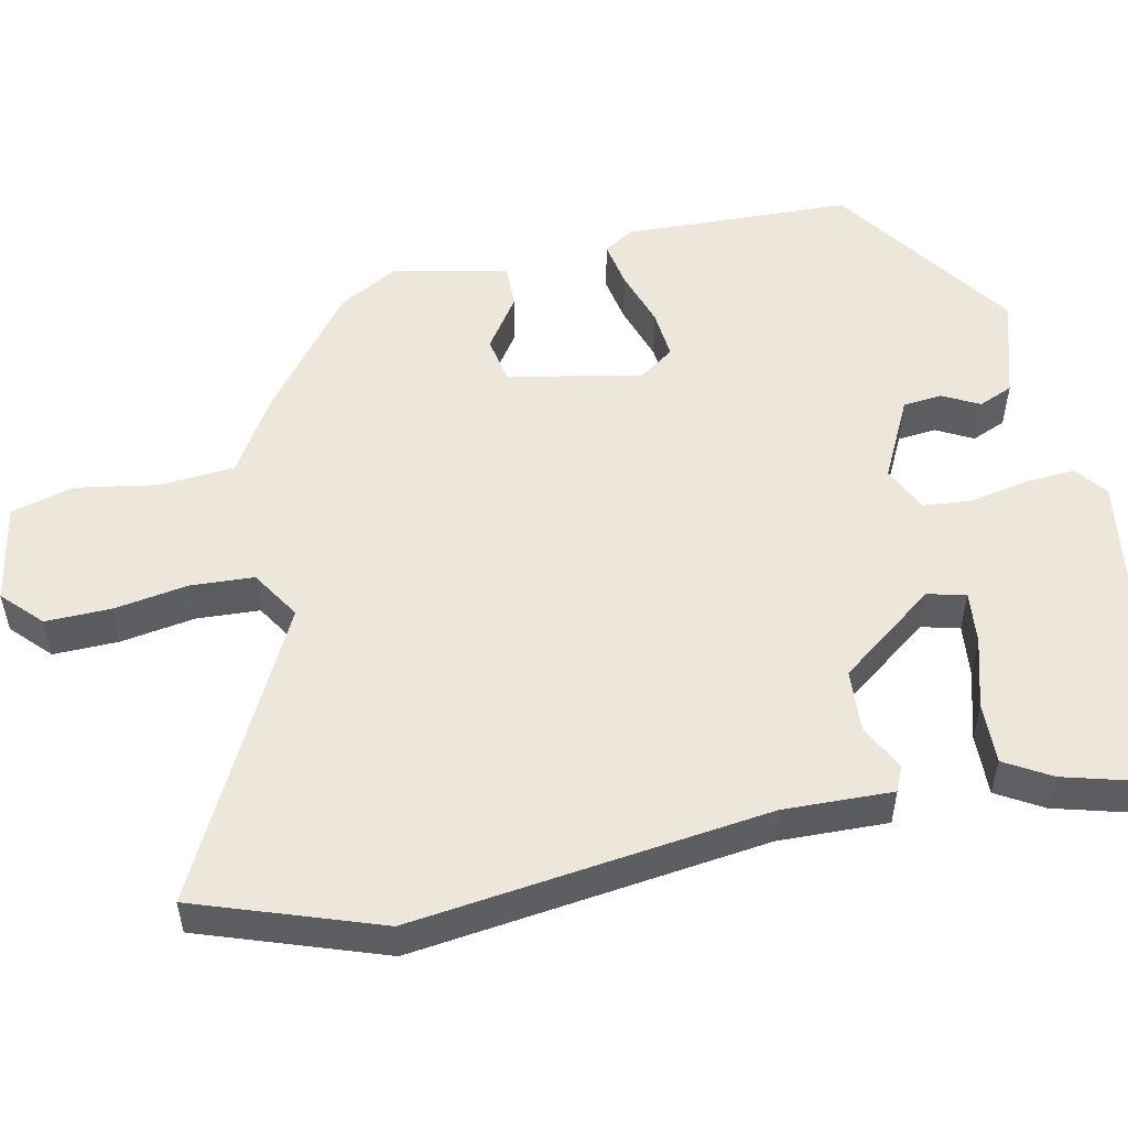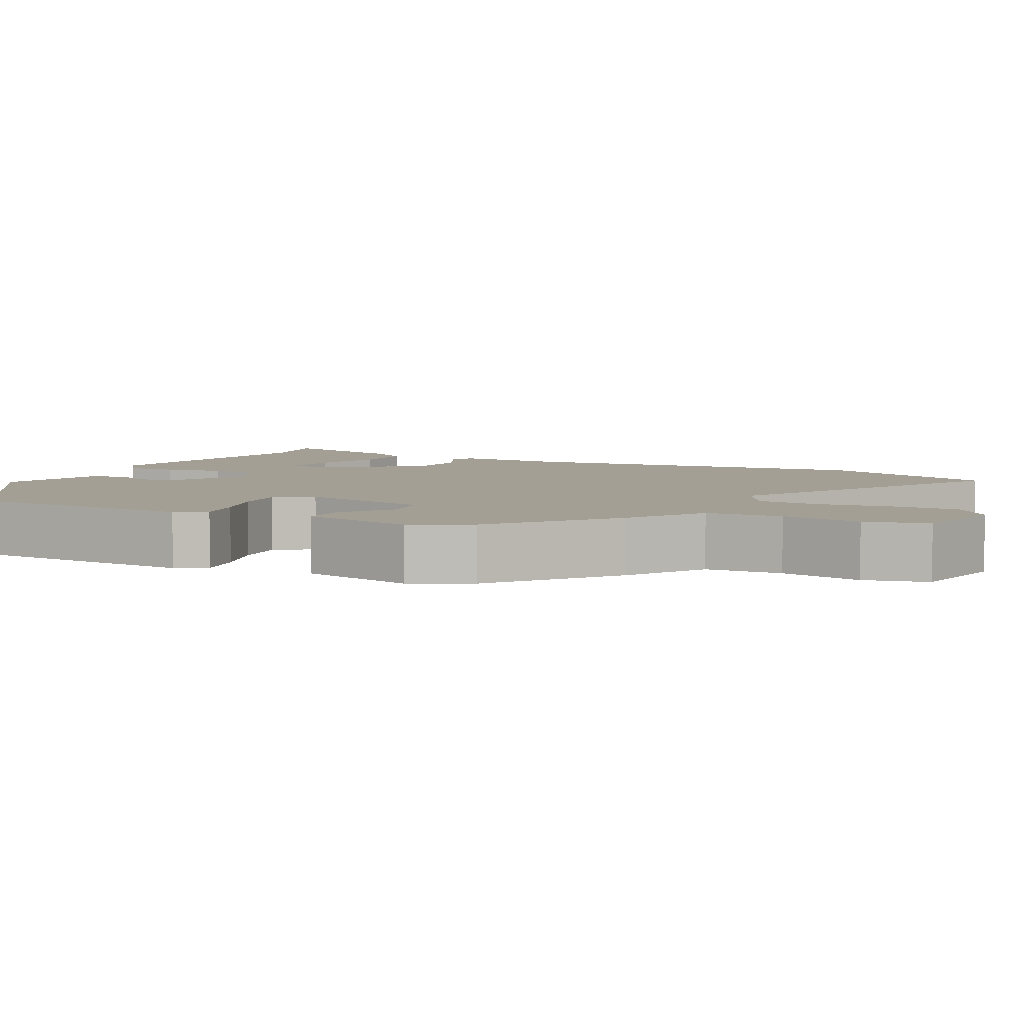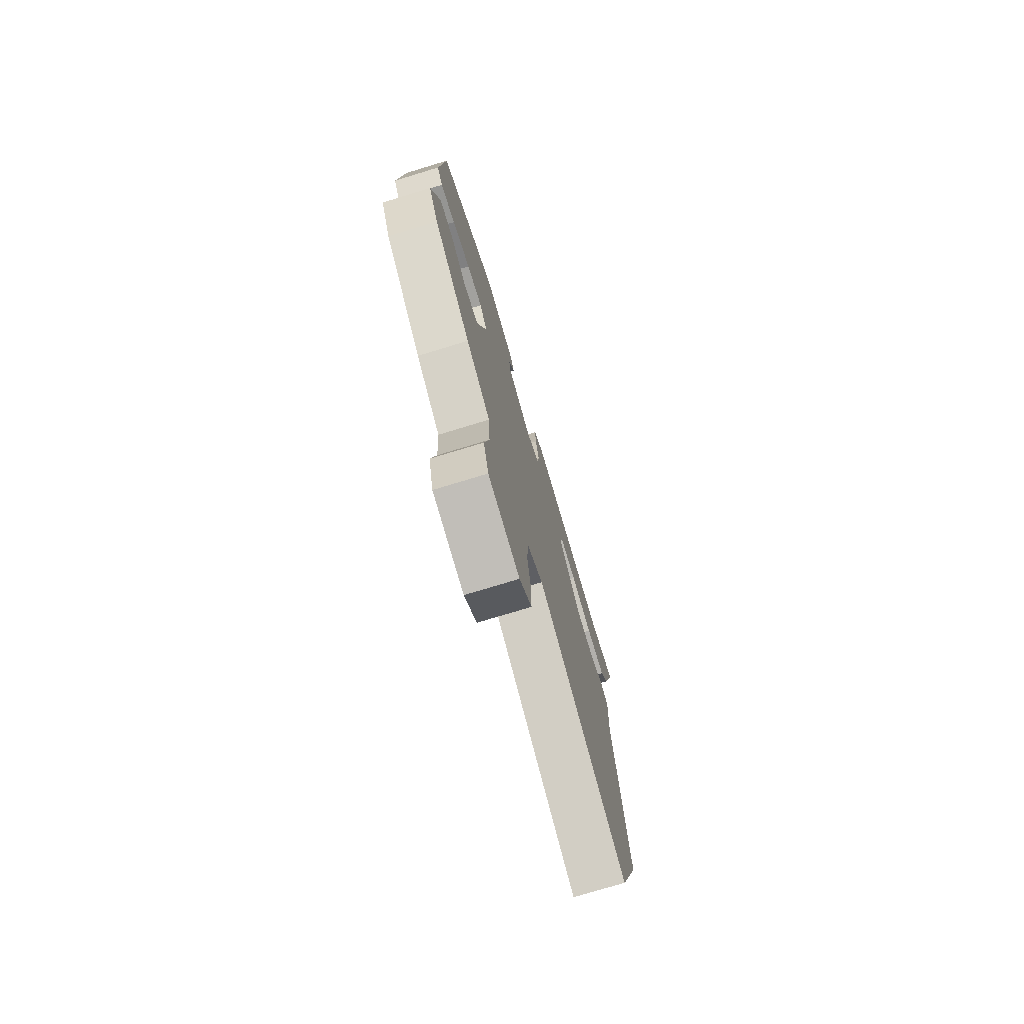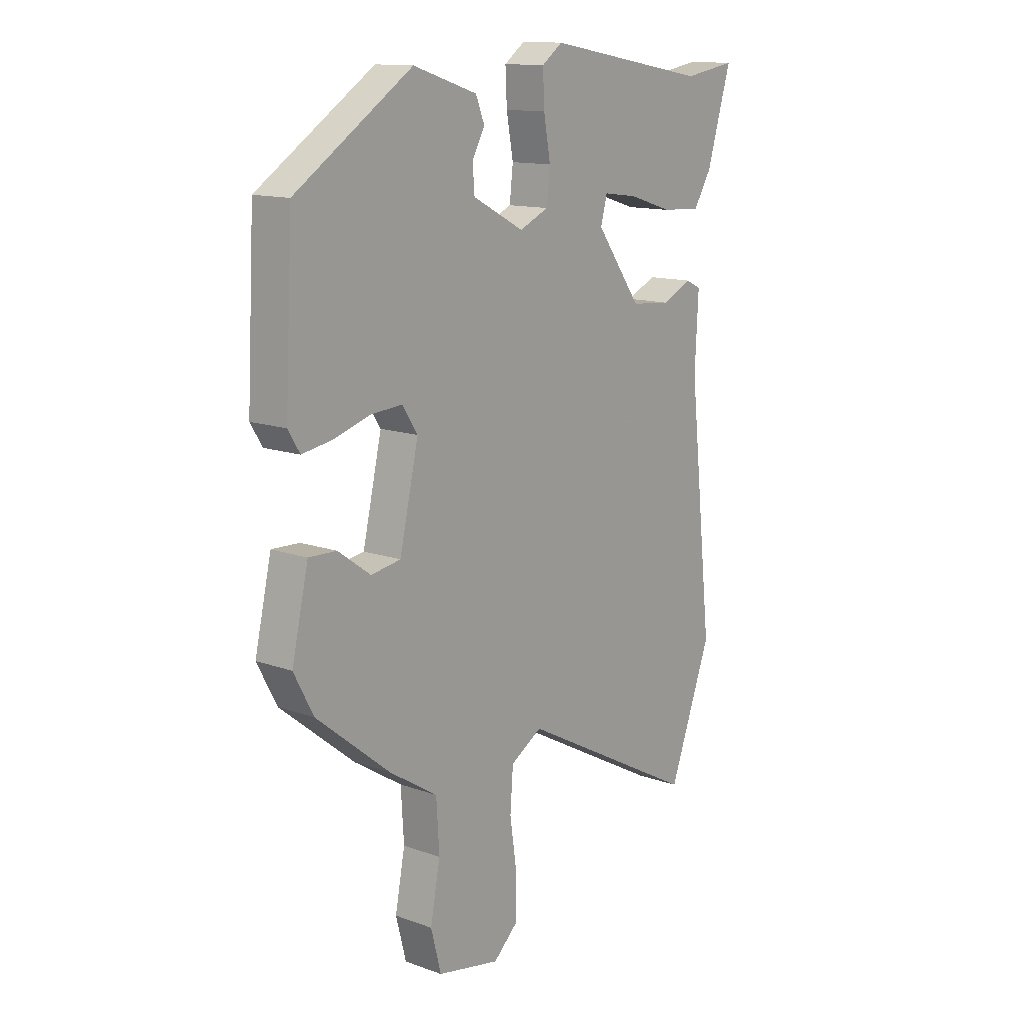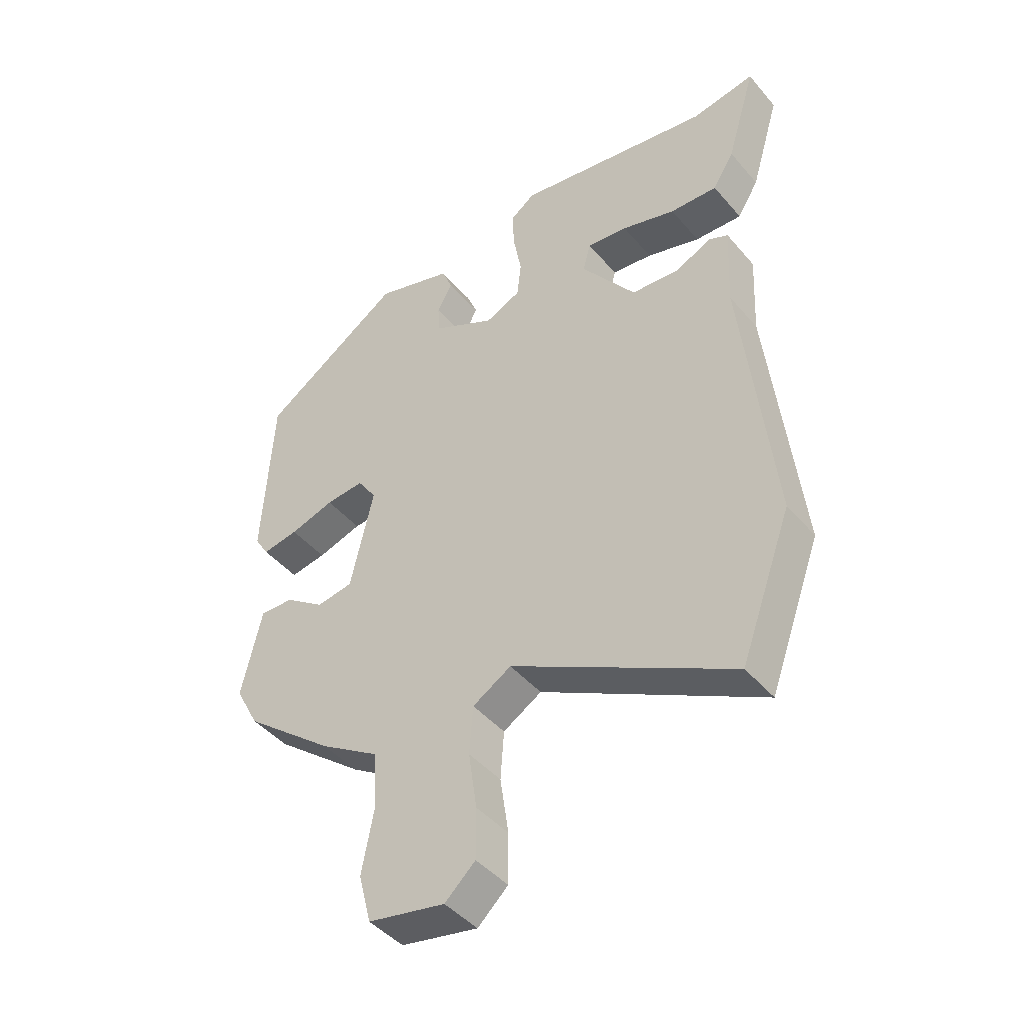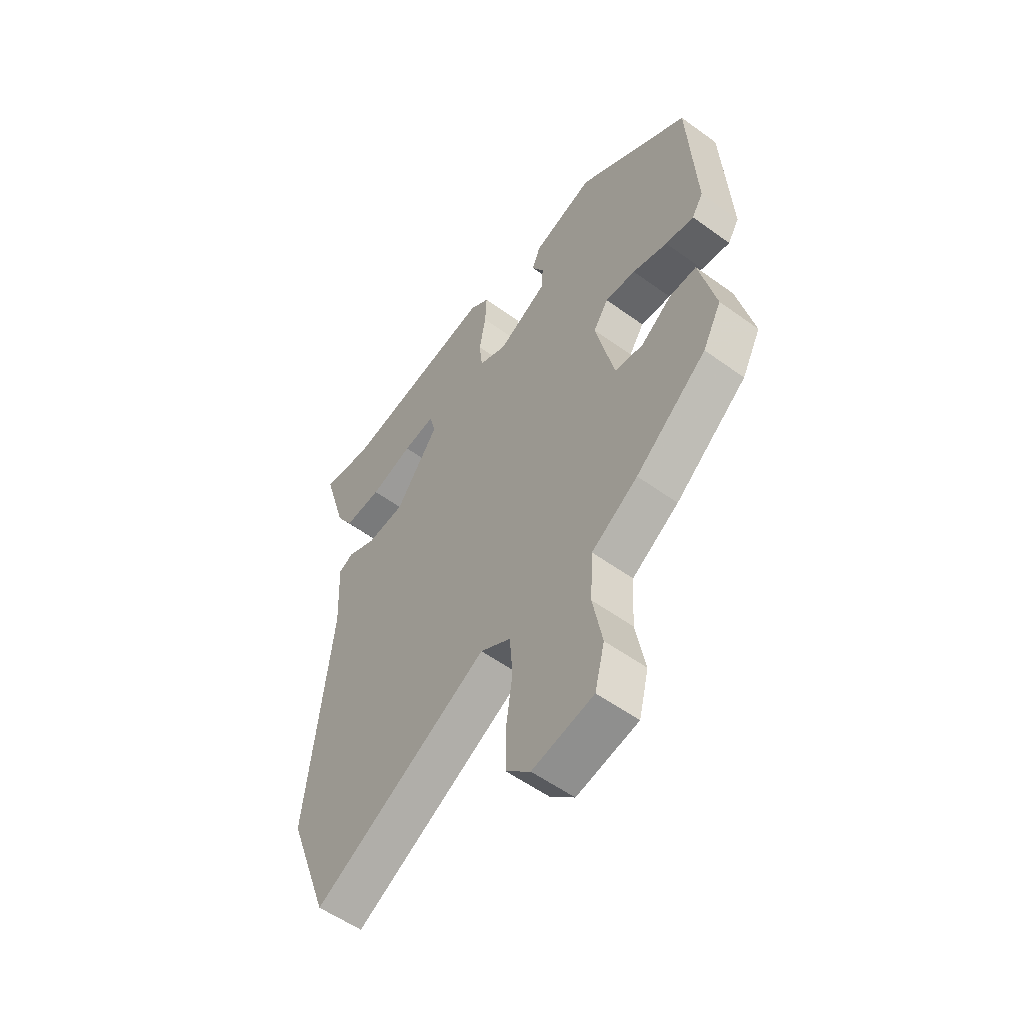
<metadata>
{"format":"obj","ext":"obj","renderer":"f3d","projection":"perspective","resolution":1024,"background":"white","views":[{"elev":53.0,"azim":-103.1,"up":"+Y"},{"elev":5.6,"azim":117.1,"up":"+Y"},{"elev":-76.0,"azim":106.9,"up":"+Z"},{"elev":13.4,"azim":129.0,"up":"+Z"},{"elev":-44.8,"azim":-142.5,"up":"+Z"},{"elev":-55.6,"azim":52.7,"up":"+Z"}]}
</metadata>
<code>
v -0.547 0.07 0.508
v -0.44 0.07 0.49
v -0.106 0.07 0.548
v -0.064 0.07 0.517
v -0.067 0.07 0.451
v -0.081 0.07 0.374
v -0.074 0.07 0.311
v -0.014 0.07 0.284
v 0.091 0.07 0.339
v 0.095 0.07 0.39
v 0.069 0.07 0.437
v 0.087 0.07 0.482
v 0.218 0.07 0.524
v 0.458 0.07 0.364
v 0.474 0.07 0.066
v 0.45 0.07 0.027
v 0.389 0.07 0.037
v 0.314 0.07 0.06
v 0.249 0.07 0.065
v 0.217 0.07 0.017
v 0.256 0.07 -0.155
v 0.317 0.07 -0.165
v 0.384 0.07 -0.117
v 0.441 0.07 -0.115
v 0.475 0.07 -0.265
v 0.435 0.07 -0.341
v 0.283 0.07 -0.464
v 0.184 0.07 -0.527
v 0.178 0.07 -0.626
v 0.198 0.07 -0.732
v 0.177 0.07 -0.814
v 0.048 0.07 -0.84
v -0.003 0.07 -0.793
v -0.003 0.07 -0.708
v 0.011 0.07 -0.611
v 0.005 0.07 -0.529
v -0.06 0.07 -0.49
v -0.43 0.07 -0.689
v -0.517 0.07 -0.453
v -0.467 0.07 0.01
v -0.474 0.07 0.152
v -0.442 0.07 0.167
v -0.381 0.07 0.138
v -0.3 0.07 0.145
v -0.208 0.07 0.272
v -0.221 0.07 0.322
v -0.29 0.07 0.313
v -0.381 0.07 0.285
v -0.461 0.07 0.281
v -0.497 0.07 0.34
v -0.547 0 0.508
v -0.44 0 0.49
v -0.106 0 0.548
v -0.064 0 0.517
v -0.067 0 0.451
v -0.081 0 0.374
v -0.074 0 0.311
v -0.014 0 0.284
v 0.091 0 0.339
v 0.095 0 0.39
v 0.069 0 0.437
v 0.087 0 0.482
v 0.218 0 0.524
v 0.458 0 0.364
v 0.474 0 0.066
v 0.45 0 0.027
v 0.389 0 0.037
v 0.314 0 0.06
v 0.249 0 0.065
v 0.217 0 0.017
v 0.256 0 -0.155
v 0.317 0 -0.165
v 0.384 0 -0.117
v 0.441 0 -0.115
v 0.475 0 -0.265
v 0.435 0 -0.341
v 0.283 0 -0.464
v 0.184 0 -0.527
v 0.178 0 -0.626
v 0.198 0 -0.732
v 0.177 0 -0.814
v 0.048 0 -0.84
v -0.003 0 -0.793
v -0.003 0 -0.708
v 0.011 0 -0.611
v 0.005 0 -0.529
v -0.06 0 -0.49
v -0.43 0 -0.689
v -0.517 0 -0.453
v -0.467 0 0.01
v -0.474 0 0.152
v -0.442 0 0.167
v -0.381 0 0.138
v -0.3 0 0.145
v -0.208 0 0.272
v -0.221 0 0.322
v -0.29 0 0.313
v -0.381 0 0.285
v -0.461 0 0.281
v -0.497 0 0.34
f 47 48 49 50
f 46 47 50 1
f 40 41 42 43
f 40 43 44
f 37 38 39 40
f 36 37 40 44
f 32 33 34 35
f 32 35 36
f 29 30 31 32
f 28 29 32 36
f 22 23 24 25
f 21 22 25 26
f 15 16 17 18
f 15 18 19
f 14 15 19
f 13 14 19
f 10 11 12 13
f 9 10 13 19
f 8 9 19 20
f 3 4 5 6
f 2 3 6 7
f 46 1 2 7
f 45 46 7 8
f 21 26 27 28
f 28 36 44 45
f 21 28 45
f 8 20 21 45
f 100 99 98 97
f 51 100 97 96
f 93 92 91 90
f 94 93 90
f 90 89 88 87
f 94 90 87 86
f 85 84 83 82
f 86 85 82
f 82 81 80 79
f 86 82 79 78
f 75 74 73 72
f 76 75 72 71
f 68 67 66 65
f 69 68 65
f 69 65 64
f 69 64 63
f 63 62 61 60
f 69 63 60 59
f 70 69 59 58
f 56 55 54 53
f 57 56 53 52
f 57 52 51 96
f 58 57 96 95
f 78 77 76 71
f 95 94 86 78
f 95 78 71
f 95 71 70 58
f 1 51 52 2
f 2 52 53 3
f 3 53 54 4
f 4 54 55 5
f 5 55 56 6
f 6 56 57 7
f 7 57 58 8
f 8 58 59 9
f 9 59 60 10
f 10 60 61 11
f 11 61 62 12
f 12 62 63 13
f 13 63 64 14
f 14 64 65 15
f 15 65 66 16
f 16 66 67 17
f 17 67 68 18
f 18 68 69 19
f 19 69 70 20
f 20 70 71 21
f 21 71 72 22
f 22 72 73 23
f 23 73 74 24
f 24 74 75 25
f 25 75 76 26
f 26 76 77 27
f 27 77 78 28
f 28 78 79 29
f 29 79 80 30
f 30 80 81 31
f 31 81 82 32
f 32 82 83 33
f 33 83 84 34
f 34 84 85 35
f 35 85 86 36
f 36 86 87 37
f 37 87 88 38
f 38 88 89 39
f 39 89 90 40
f 40 90 91 41
f 41 91 92 42
f 42 92 93 43
f 43 93 94 44
f 44 94 95 45
f 45 95 96 46
f 46 96 97 47
f 47 97 98 48
f 48 98 99 49
f 49 99 100 50
f 50 100 51 1

</code>
